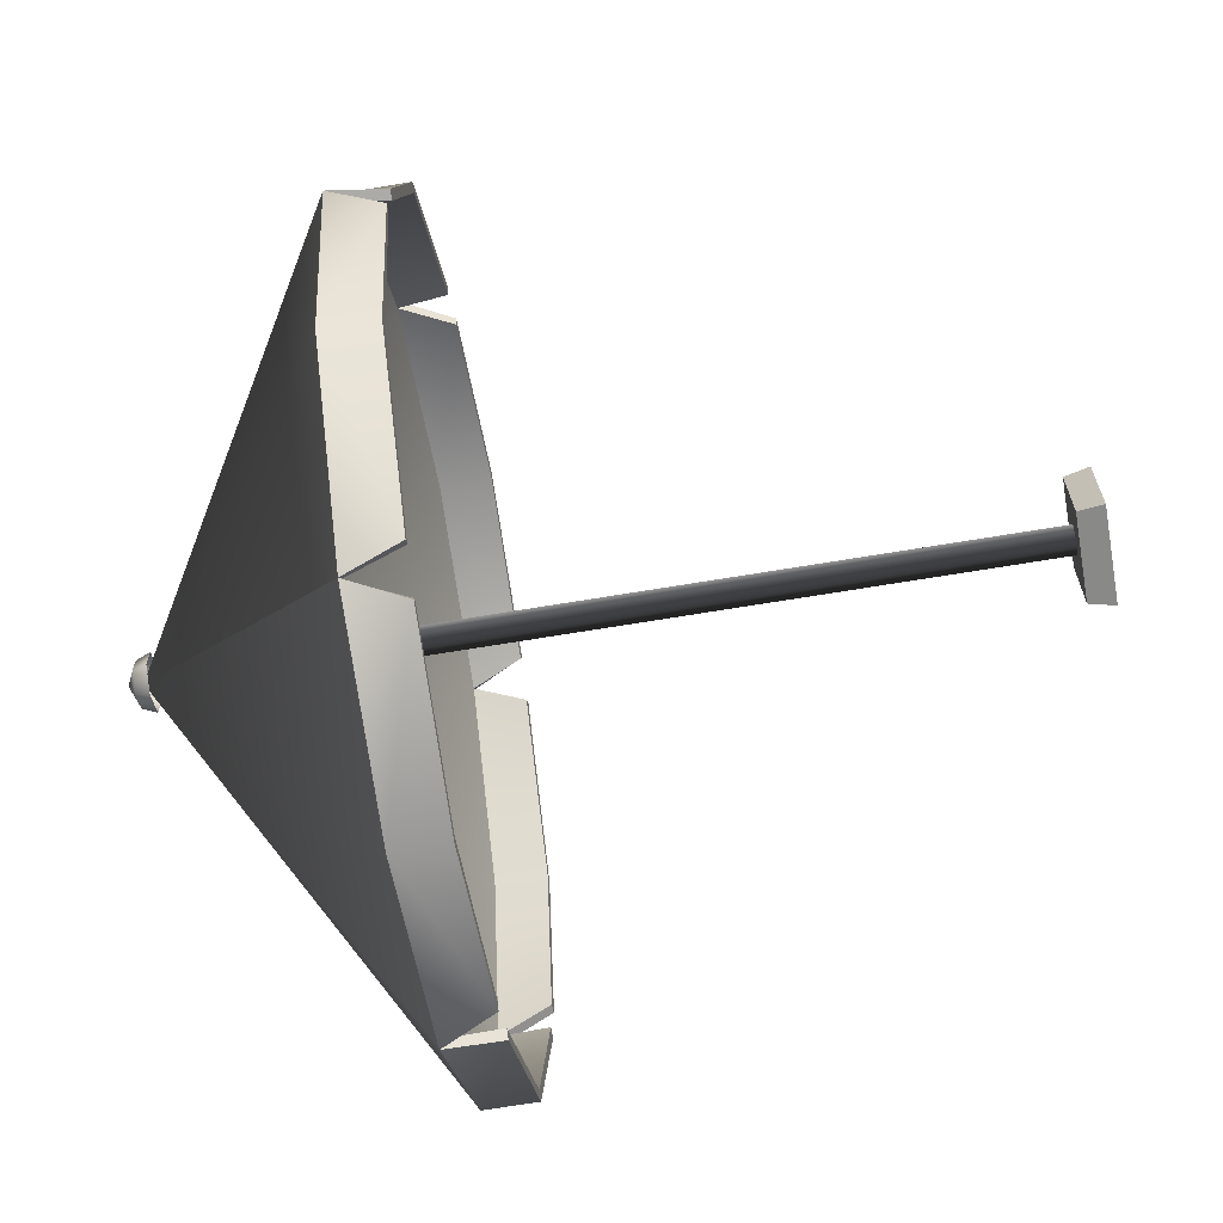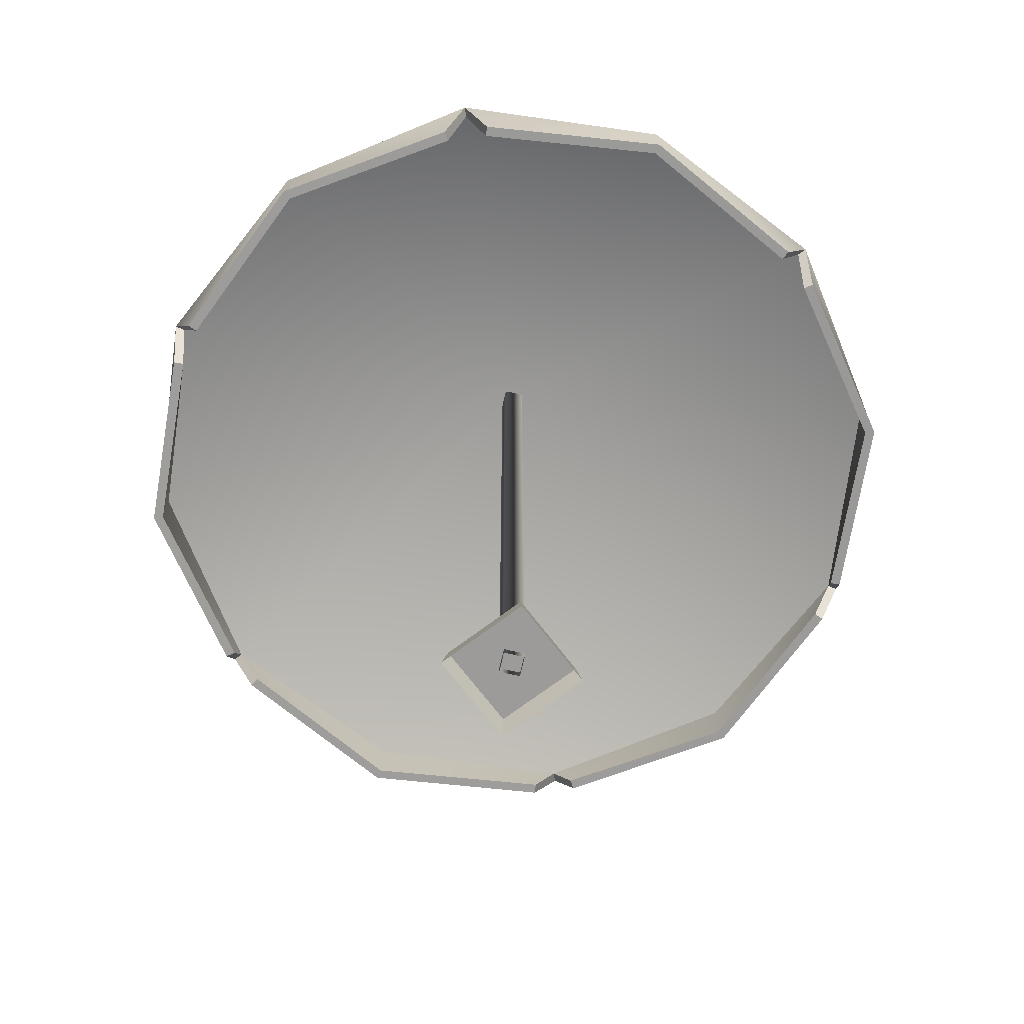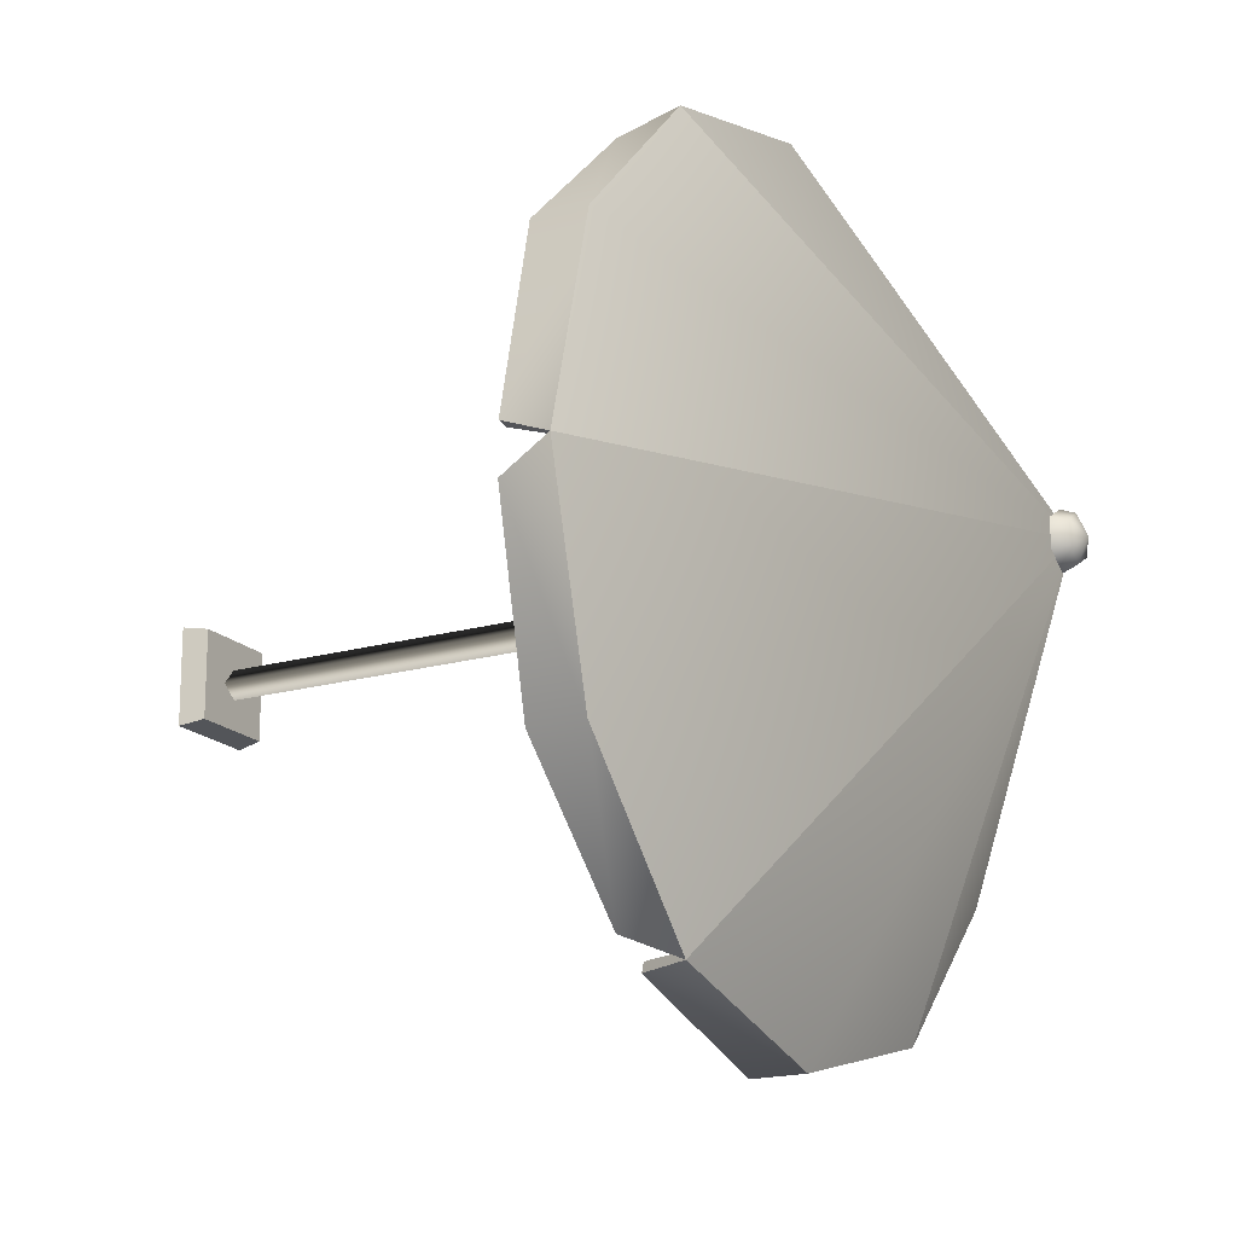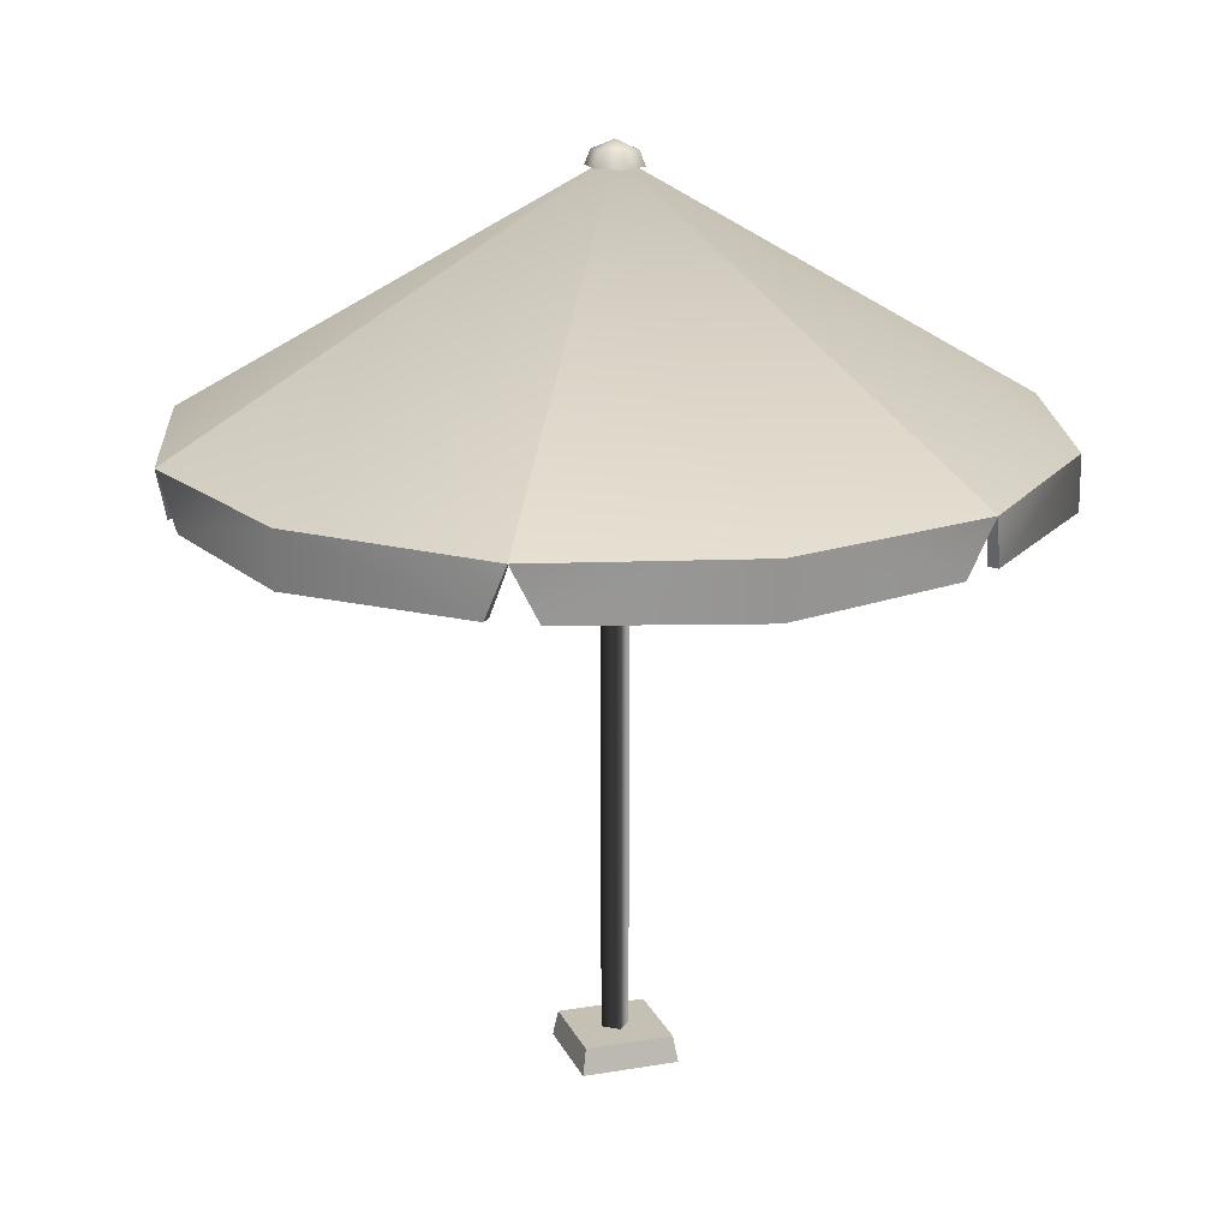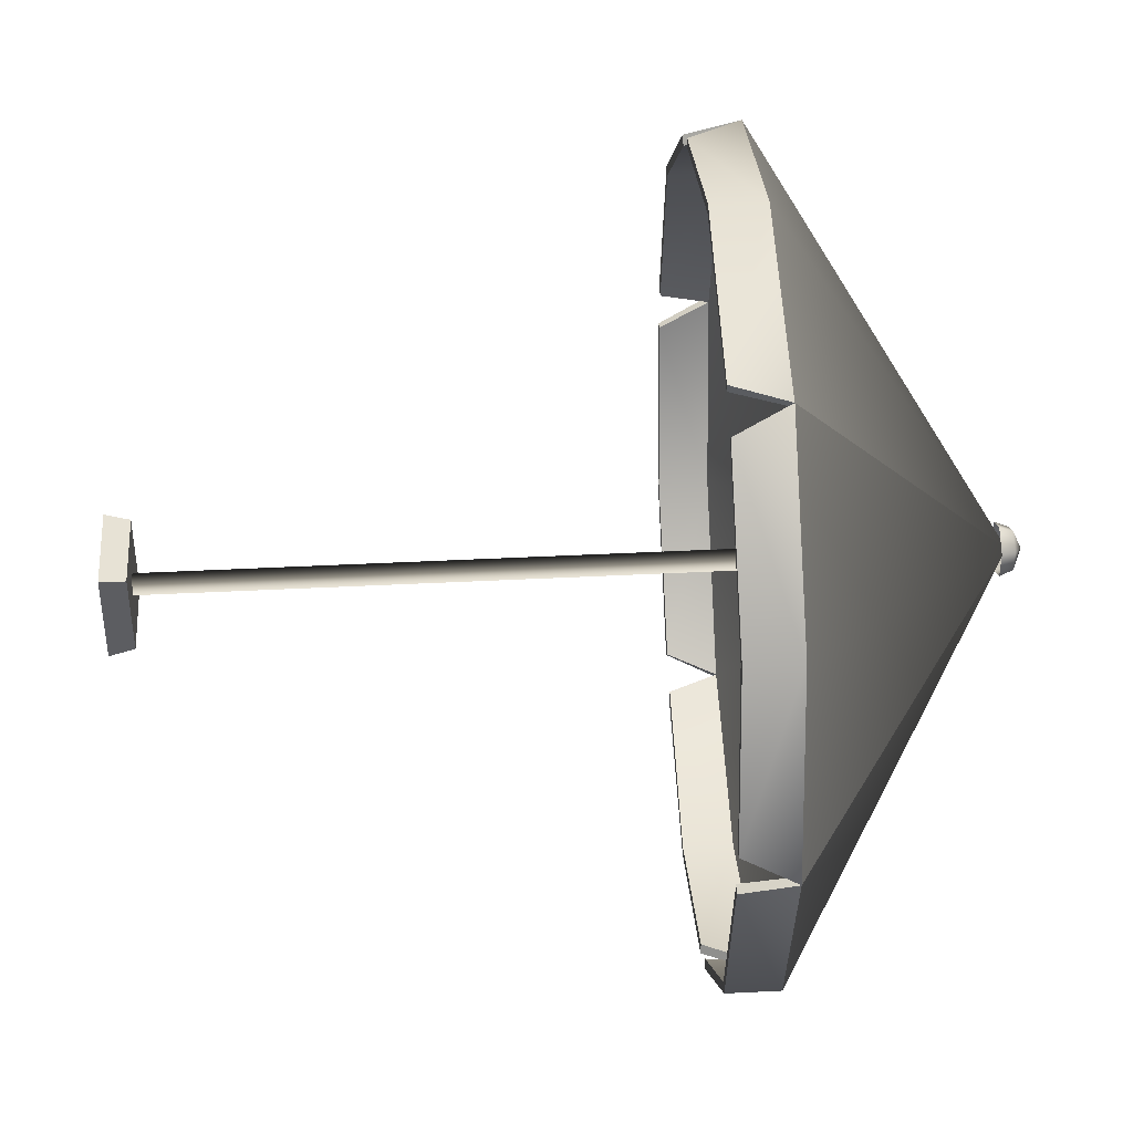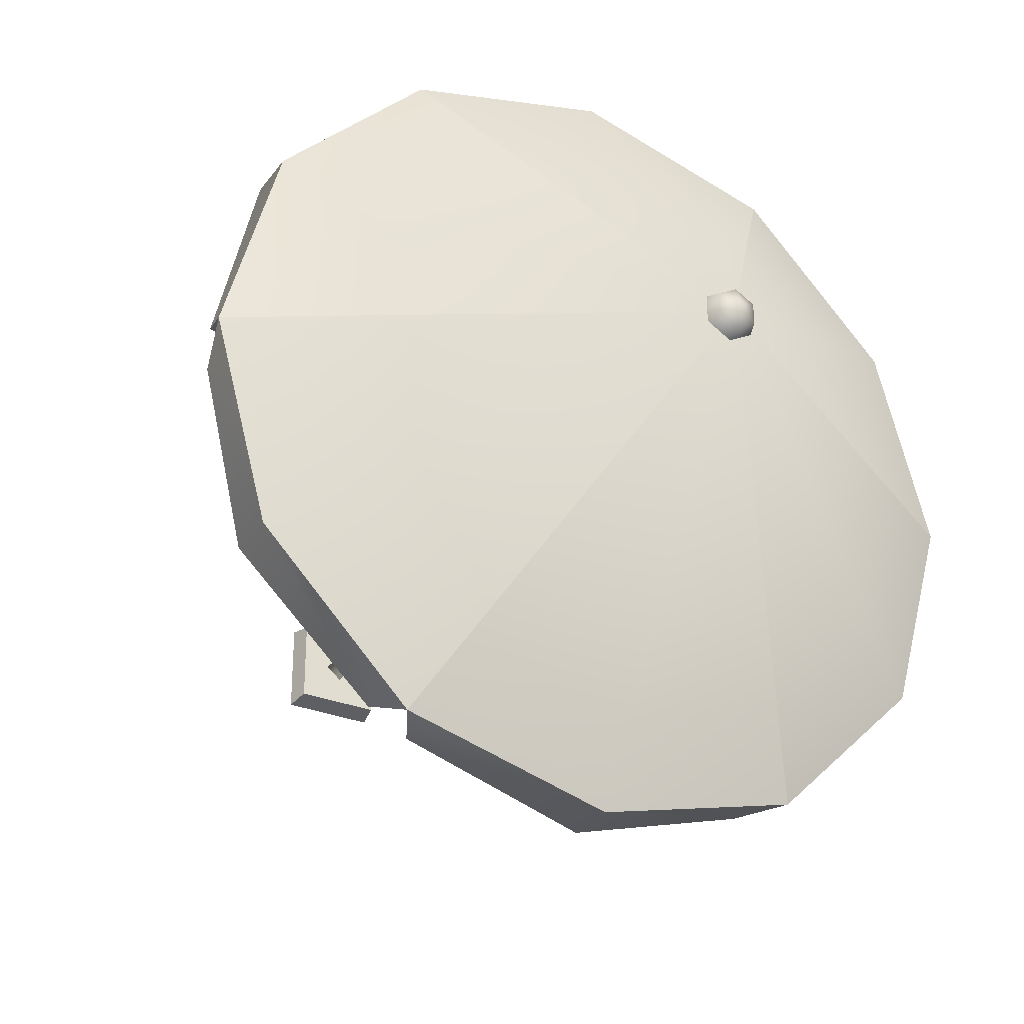
<metadata>
{"format":"obj","ext":"obj","renderer":"f3d","projection":"perspective","resolution":1024,"background":"white","views":[{"elev":-67.6,"azim":-80.5,"up":"+Z"},{"elev":-69.9,"azim":-142.8,"up":"+Y"},{"elev":-18.1,"azim":119.3,"up":"+Z"},{"elev":18.2,"azim":161.5,"up":"+Y"},{"elev":42.2,"azim":86.5,"up":"+Z"},{"elev":-30.8,"azim":150.5,"up":"+Z"}]}
</metadata>
<code>
g febg_tropical_001_umbrella_01
v 0.007981 4.49 0.004717
v -1.864 3.202 -1.076
v -1.076 3.202 -1.873
v -2.16 3.202 0.00471
v 0.007981 3.202 -2.157
v 1.092 3.202 -1.873
v -1.076 3.202 -1.873
v 1.88 3.202 -1.076
v 2.176 3.202 0.004717
v 1.092 3.202 -1.873
v 1.88 3.202 1.086
v 1.092 3.202 1.882
v 2.176 3.202 0.004717
v 0.007981 3.202 2.167
v -1.076 3.202 1.882
v 1.092 3.202 1.882
v -1.864 3.202 1.086
v -2.16 3.202 0.00471
v -1.076 3.202 1.882
v -1.864 3.202 -1.076
v -1.146 2.924 -1.751
v -1.076 3.202 -1.873
v -1.864 2.924 -1.076
v -2.09 2.924 -0.1167
v -2.16 3.202 0.00471
v -1.818 3.2 -1.049
v -1.05 3.2 -1.827
v -1.109 2.926 -1.712
v -1.818 2.924 -1.049
v -2.037 2.926 -0.1048
v -2.108 3.2 0.004717
v -1.818 2.924 -1.049
v -1.109 2.926 -1.712
v -1.146 2.924 -1.751
v -1.864 2.924 -1.076
v -2.09 2.924 -0.1167
v -2.037 2.926 -0.1048
v -1.146 2.924 -1.751
v -1.109 2.926 -1.712
v -1.05 3.2 -1.827
v -1.076 3.202 -1.873
v -2.108 3.2 0.004717
v -2.037 2.926 -0.1048
v -2.09 2.924 -0.1167
v -2.16 3.202 0.00471
v 0.007981 3.202 -2.157
v 0.9516 2.924 -1.873
v 1.092 3.202 -1.873
v 0.007981 2.924 -2.157
v -0.9357 2.924 -1.873
v -1.076 3.202 -1.873
v 0.007981 3.2 -2.104
v 1.066 3.2 -1.827
v 0.9358 2.926 -1.821
v 0.007981 2.924 -2.103
v -0.9199 2.926 -1.821
v -1.05 3.2 -1.827
v 0.007981 2.924 -2.103
v 0.9358 2.926 -1.821
v 0.9516 2.924 -1.873
v 0.007981 2.924 -2.157
v -0.9357 2.924 -1.873
v -0.9199 2.926 -1.821
v 0.9516 2.924 -1.873
v 0.9358 2.926 -1.821
v 1.066 3.2 -1.827
v 1.092 3.202 -1.873
v -1.05 3.2 -1.827
v -0.9199 2.926 -1.821
v -0.9357 2.924 -1.873
v -1.076 3.202 -1.873
v 1.88 3.202 -1.076
v 2.106 2.924 -0.1167
v 2.176 3.202 0.004717
v 1.88 2.924 -1.076
v 1.162 2.924 -1.751
v 1.092 3.202 -1.873
v 1.834 3.2 -1.049
v 2.124 3.2 0.004717
v 2.053 2.926 -0.1048
v 1.834 2.924 -1.049
v 1.125 2.926 -1.712
v 1.066 3.2 -1.827
v 1.834 2.924 -1.049
v 2.053 2.926 -0.1048
v 2.106 2.924 -0.1167
v 1.88 2.924 -1.076
v 1.162 2.924 -1.751
v 1.125 2.926 -1.712
v 2.106 2.924 -0.1167
v 2.053 2.926 -0.1048
v 2.124 3.2 0.004717
v 2.176 3.202 0.004717
v 1.066 3.2 -1.827
v 1.125 2.926 -1.712
v 1.162 2.924 -1.751
v 1.092 3.202 -1.873
v 1.88 3.202 1.086
v 1.162 2.924 1.761
v 1.092 3.202 1.882
v 1.88 2.924 1.086
v 2.106 2.924 0.1262
v 2.176 3.202 0.004717
v 1.834 3.2 1.059
v 1.066 3.2 1.837
v 1.125 2.926 1.721
v 1.834 2.924 1.059
v 2.053 2.926 0.1142
v 2.124 3.2 0.004717
v 1.834 2.924 1.059
v 1.125 2.926 1.721
v 1.162 2.924 1.761
v 1.88 2.924 1.086
v 2.106 2.924 0.1262
v 2.053 2.926 0.1142
v 1.162 2.924 1.761
v 1.125 2.926 1.721
v 1.066 3.2 1.837
v 1.092 3.202 1.882
v 2.124 3.2 0.004717
v 2.053 2.926 0.1142
v 2.106 2.924 0.1262
v 2.176 3.202 0.004717
v 0.007981 3.202 2.167
v -0.9357 2.924 1.882
v -1.076 3.202 1.882
v 0.007981 2.924 2.167
v 0.9516 2.924 1.882
v 1.092 3.202 1.882
v 0.007981 3.2 2.113
v -1.05 3.2 1.837
v -0.9199 2.926 1.831
v 0.007981 2.924 2.113
v 0.9358 2.926 1.831
v 1.066 3.2 1.837
v 0.007981 2.924 2.113
v -0.9199 2.926 1.831
v -0.9357 2.924 1.882
v 0.007981 2.924 2.167
v 0.9516 2.924 1.882
v 0.9358 2.926 1.831
v -0.9357 2.924 1.882
v -0.9199 2.926 1.831
v -1.05 3.2 1.837
v -1.076 3.202 1.882
v 1.066 3.2 1.837
v 0.9358 2.926 1.831
v 0.9516 2.924 1.882
v 1.092 3.202 1.882
v -1.864 3.202 1.086
v -2.09 2.924 0.1262
v -2.16 3.202 0.00471
v -1.864 2.924 1.086
v -1.146 2.924 1.761
v -1.076 3.202 1.882
v -1.818 3.2 1.059
v -2.108 3.2 0.004717
v -2.037 2.926 0.1142
v -1.818 2.924 1.059
v -1.109 2.926 1.721
v -1.05 3.2 1.837
v -1.818 2.924 1.059
v -2.037 2.926 0.1142
v -2.09 2.924 0.1262
v -1.864 2.924 1.086
v -1.146 2.924 1.761
v -1.109 2.926 1.721
v -2.09 2.924 0.1262
v -2.037 2.926 0.1142
v -2.108 3.2 0.004717
v -2.16 3.202 0.00471
v -1.05 3.2 1.837
v -1.109 2.926 1.721
v -1.146 2.924 1.761
v -1.076 3.202 1.882
v 0.01448 4.427 0.07884
v 0.01448 0.102 0.07884
v -0.06615 0.102 0.01119
v -0.06615 4.427 0.01119
v 0.001504 4.427 -0.06943
v 0.001504 0.102 -0.06943
v 0.08213 4.427 -0.00178
v 0.08213 0.102 -0.00178
v 0.01448 0.102 0.07884
v 0.01448 4.427 0.07884
v -0.2175 0.1458 0.2302
v -0.2175 0.1458 -0.2208
v 0.2335 0.1458 -0.2208
v 0.2335 0.1458 0.2302
v -0.2397 0.01218 0.2524
v -0.2175 0.1458 0.2302
v 0.2335 0.1458 0.2302
v 0.2557 0.01218 0.2524
v 0.2557 0.01218 0.2524
v 0.2335 0.1458 0.2302
v 0.2335 0.1458 -0.2208
v 0.2557 0.01218 -0.243
v 0.2557 0.01218 -0.243
v 0.2335 0.1458 -0.2208
v -0.2175 0.1458 -0.2208
v -0.2397 0.01218 -0.243
v -0.2397 0.01218 -0.243
v -0.2175 0.1458 -0.2208
v -0.2175 0.1458 0.2302
v -0.2397 0.01218 0.2524
v 0.007981 4.513 -0.1093
v 0.007981 4.441 -0.1391
v 0.1325 4.441 -0.06719
v -0.1166 4.441 -0.06719
v 0.1067 4.513 -0.0523
v 0.1325 4.441 0.07661
v -0.09076 4.513 -0.0523
v -0.1166 4.441 0.07661
v 0.1067 4.513 0.06172
v 0.007981 4.441 0.1485
v 0.007981 4.563 0.004717
v -0.09076 4.513 0.06172
v 0.007981 4.513 0.1187
v 0.007981 4.425 0.004717
v -2.108 3.2 0.004717
v -1.818 3.2 1.059
v -1.818 3.2 -1.049
v -1.05 3.2 1.837
v -1.05 3.2 -1.827
v 0.007981 3.2 2.113
v 0.007981 3.2 -2.104
v 1.066 3.2 1.837
v 1.066 3.2 -1.827
v 1.834 3.2 1.059
v 1.834 3.2 -1.049
v 2.124 3.2 0.004717
g febg_tropical_001_umbrella_01_0
f 3 2 1
f 2 4 1
f 6 5 1
f 5 7 1
f 9 8 1
f 8 10 1
f 12 11 1
f 11 13 1
f 15 14 1
f 14 16 1
f 18 17 1
f 17 19 1
f 22 21 20
f 21 23 20
f 20 23 24
f 25 20 24
f 28 27 26
f 29 28 26
f 29 26 30
f 26 31 30
f 34 33 32
f 35 34 32
f 36 35 32
f 37 36 32
f 40 39 38
f 41 40 38
f 44 43 42
f 45 44 42
f 48 47 46
f 47 49 46
f 46 49 50
f 51 46 50
f 54 53 52
f 55 54 52
f 55 52 56
f 52 57 56
f 60 59 58
f 61 60 58
f 62 61 58
f 63 62 58
f 66 65 64
f 67 66 64
f 70 69 68
f 71 70 68
f 74 73 72
f 73 75 72
f 72 75 76
f 77 72 76
f 80 79 78
f 81 80 78
f 81 78 82
f 78 83 82
f 86 85 84
f 87 86 84
f 88 87 84
f 89 88 84
f 92 91 90
f 93 92 90
f 96 95 94
f 97 96 94
f 100 99 98
f 99 101 98
f 98 101 102
f 103 98 102
f 106 105 104
f 107 106 104
f 107 104 108
f 104 109 108
f 112 111 110
f 113 112 110
f 114 113 110
f 115 114 110
f 118 117 116
f 119 118 116
f 122 121 120
f 123 122 120
f 126 125 124
f 125 127 124
f 124 127 128
f 129 124 128
f 132 131 130
f 133 132 130
f 133 130 134
f 130 135 134
f 138 137 136
f 139 138 136
f 140 139 136
f 141 140 136
f 144 143 142
f 145 144 142
f 148 147 146
f 149 148 146
f 152 151 150
f 151 153 150
f 150 153 154
f 155 150 154
f 158 157 156
f 159 158 156
f 159 156 160
f 156 161 160
f 164 163 162
f 165 164 162
f 166 165 162
f 167 166 162
f 170 169 168
f 171 170 168
f 174 173 172
f 175 174 172
f 178 177 176
f 179 178 176
f 178 179 180
f 181 178 180
f 181 180 182
f 183 181 182
f 184 183 182
f 185 184 182
f 188 187 186
f 189 188 186
f 192 191 190
f 193 192 190
f 196 195 194
f 197 196 194
f 200 199 198
f 201 200 198
f 204 203 202
f 205 204 202
f 208 207 206
f 207 209 206
f 210 208 206
f 211 208 210
f 209 212 206
f 209 213 212
f 214 211 210
f 215 211 214
f 210 206 216
f 206 212 216
f 214 210 216
f 213 217 212
f 213 215 217
f 212 217 216
f 218 215 214
f 218 214 216
f 215 218 217
f 217 218 216
f 221 220 219
f 222 219 220
f 221 219 223
f 222 224 219
f 225 223 219
f 226 219 224
f 225 219 227
f 226 228 219
f 229 227 219
f 230 219 228
f 229 219 231
f 230 231 219

</code>
